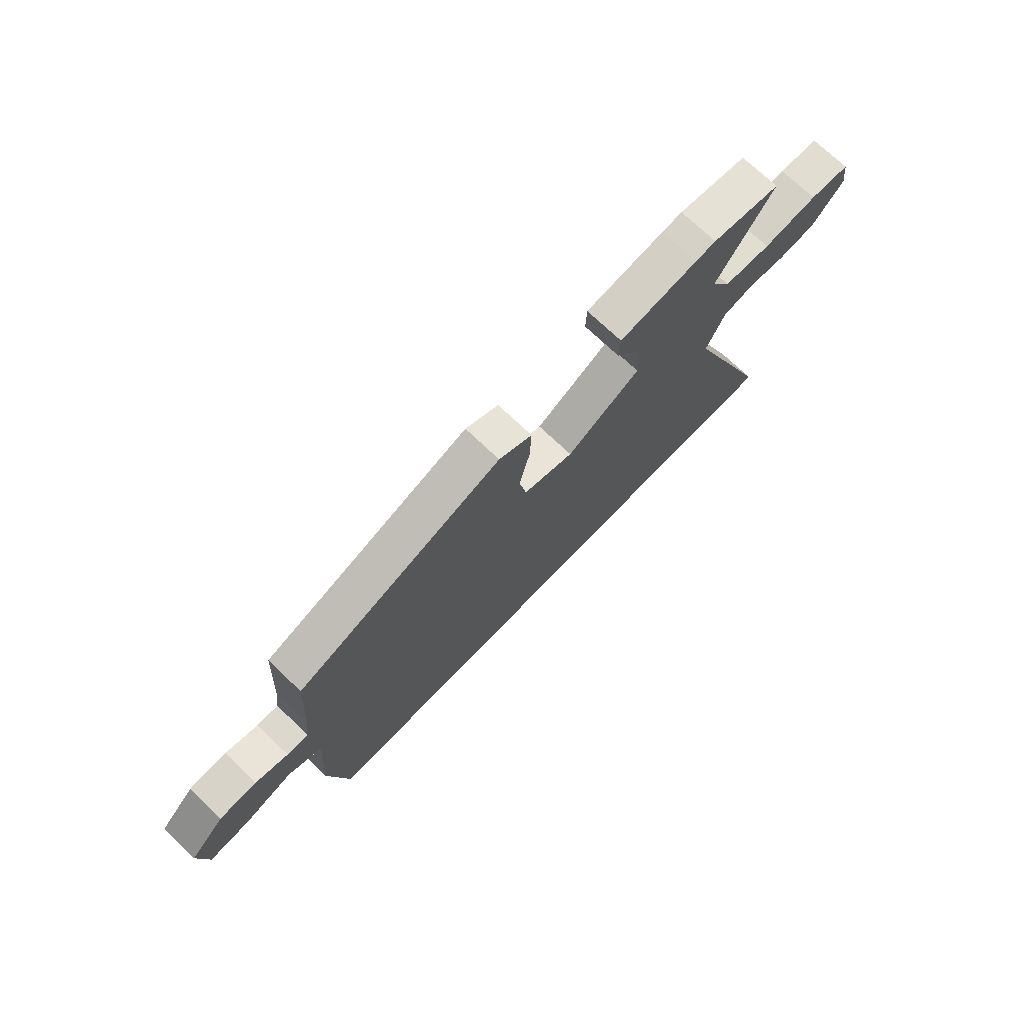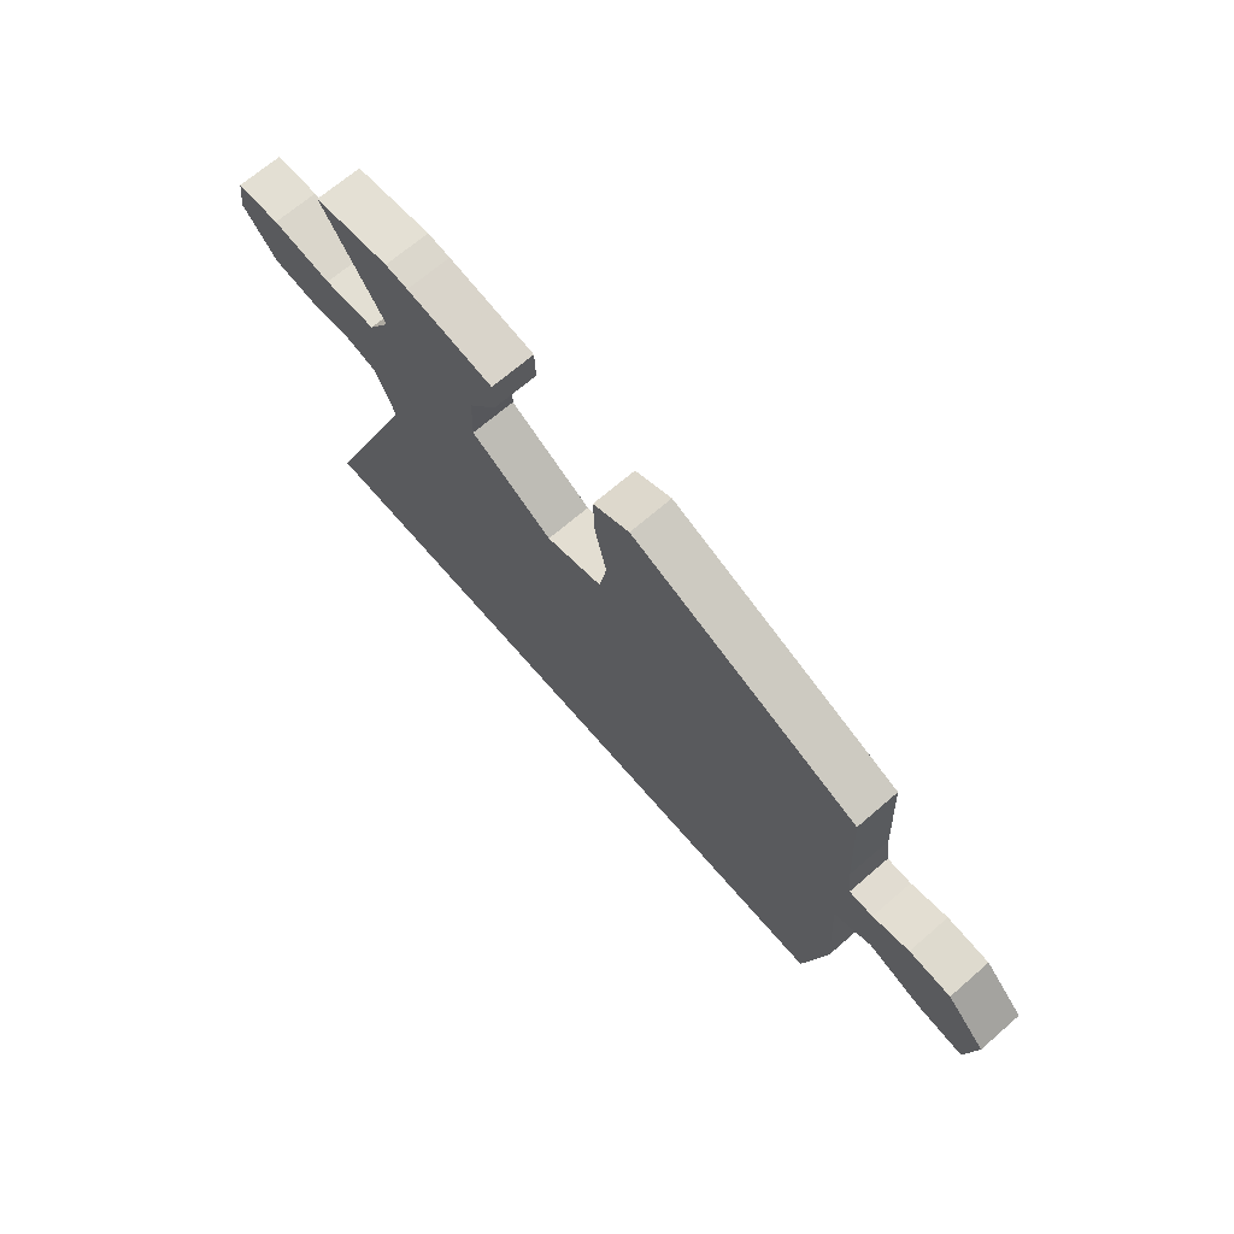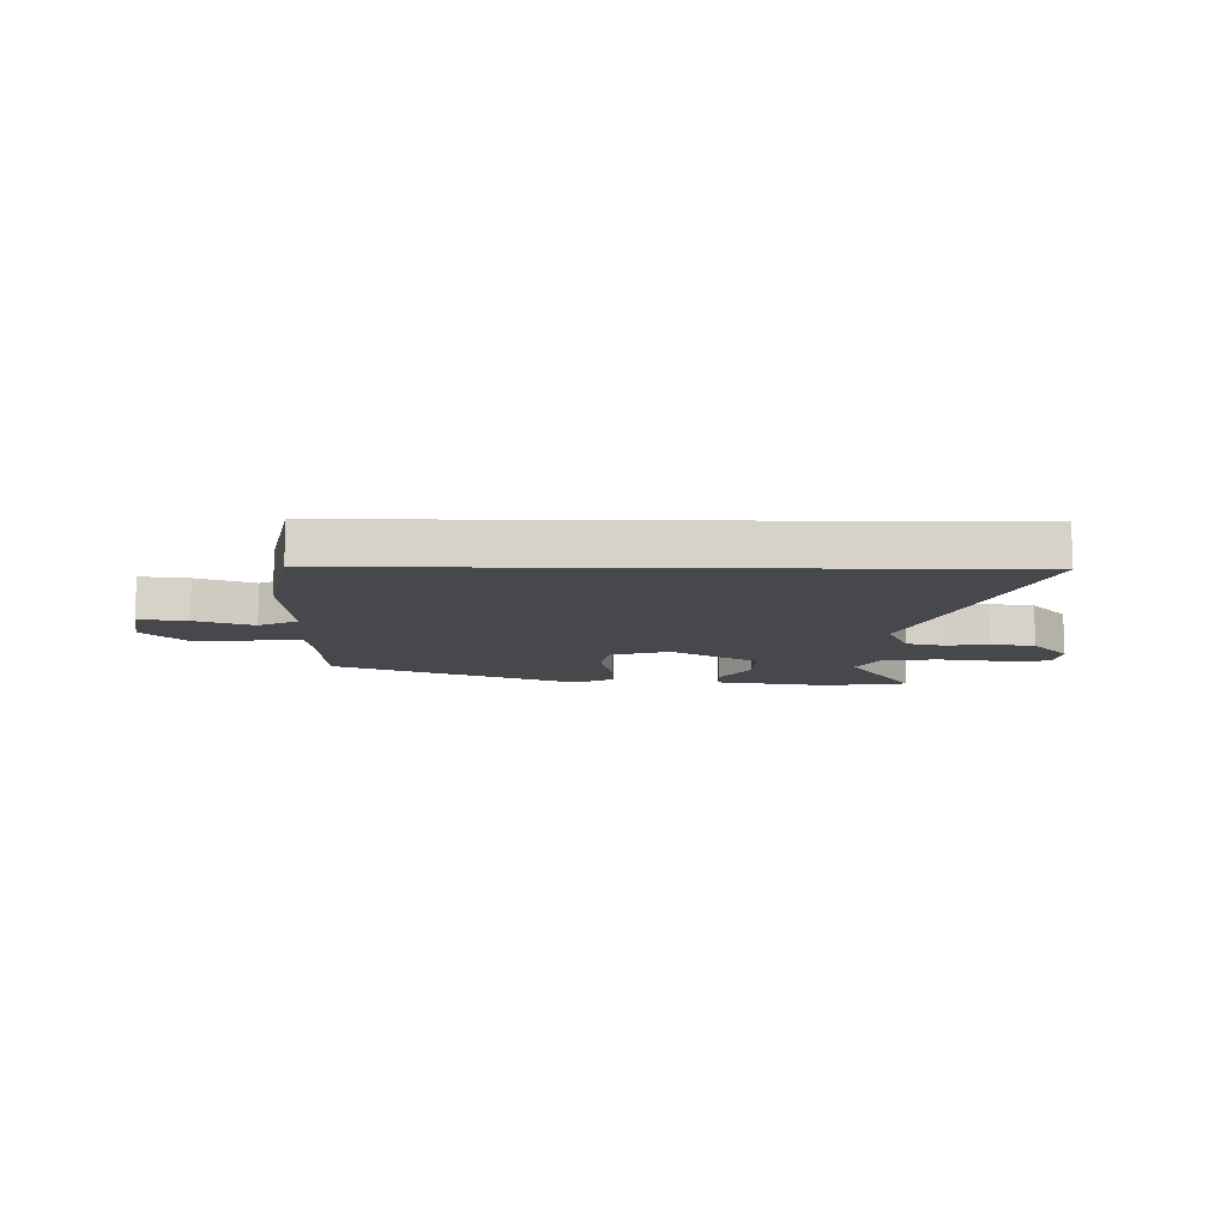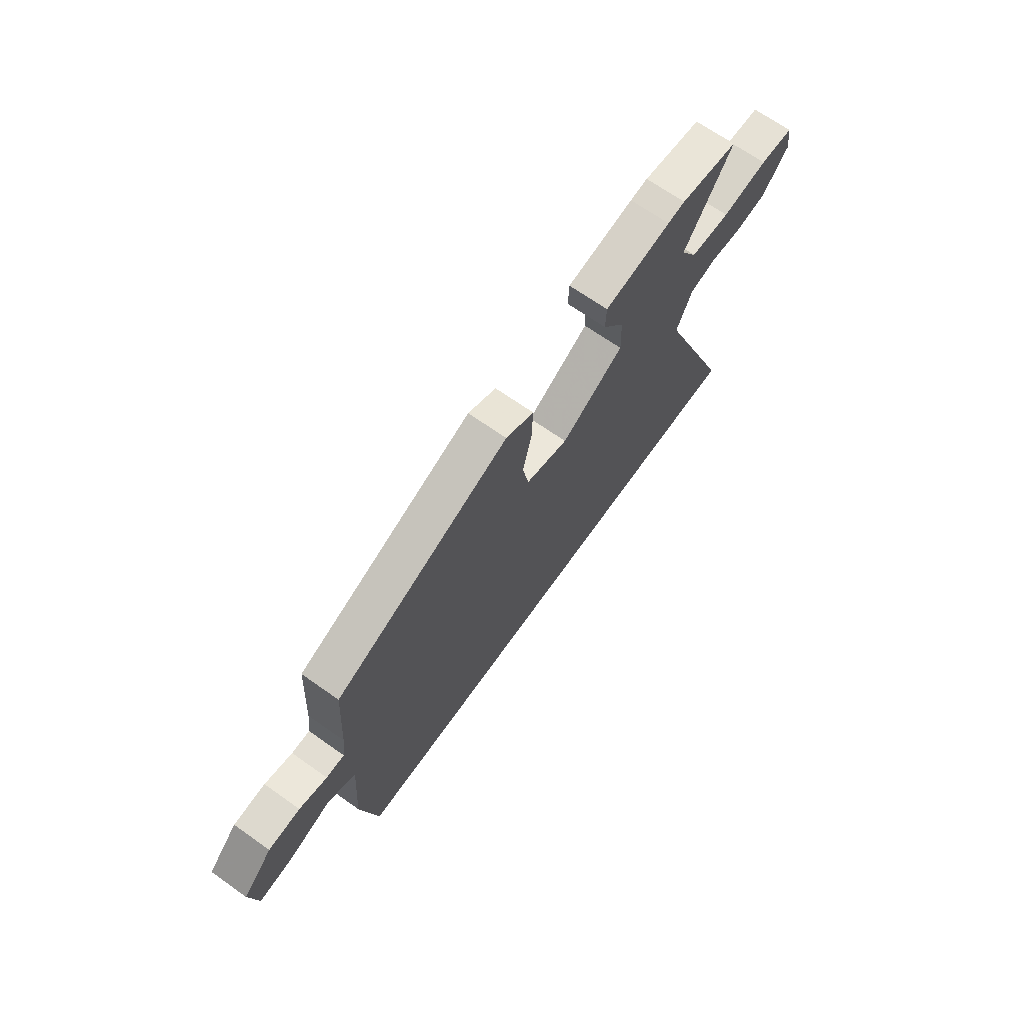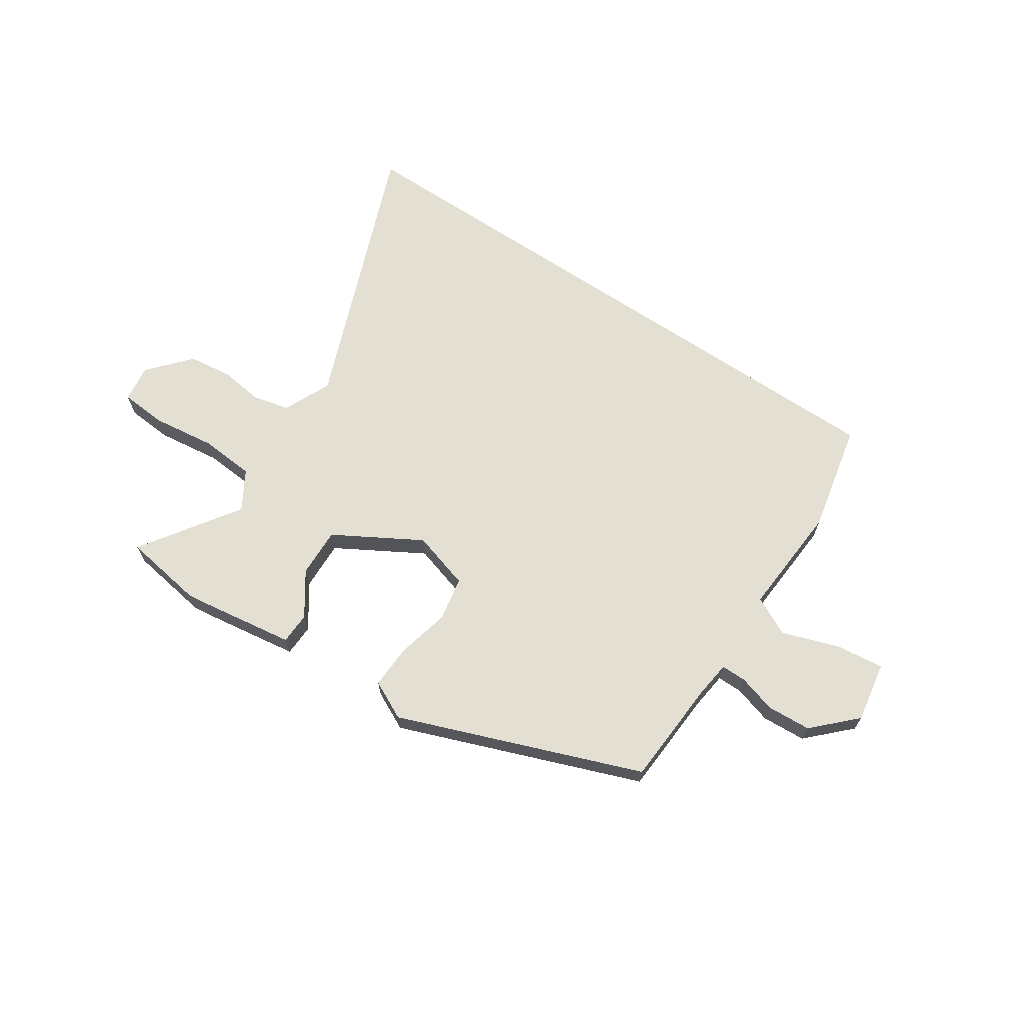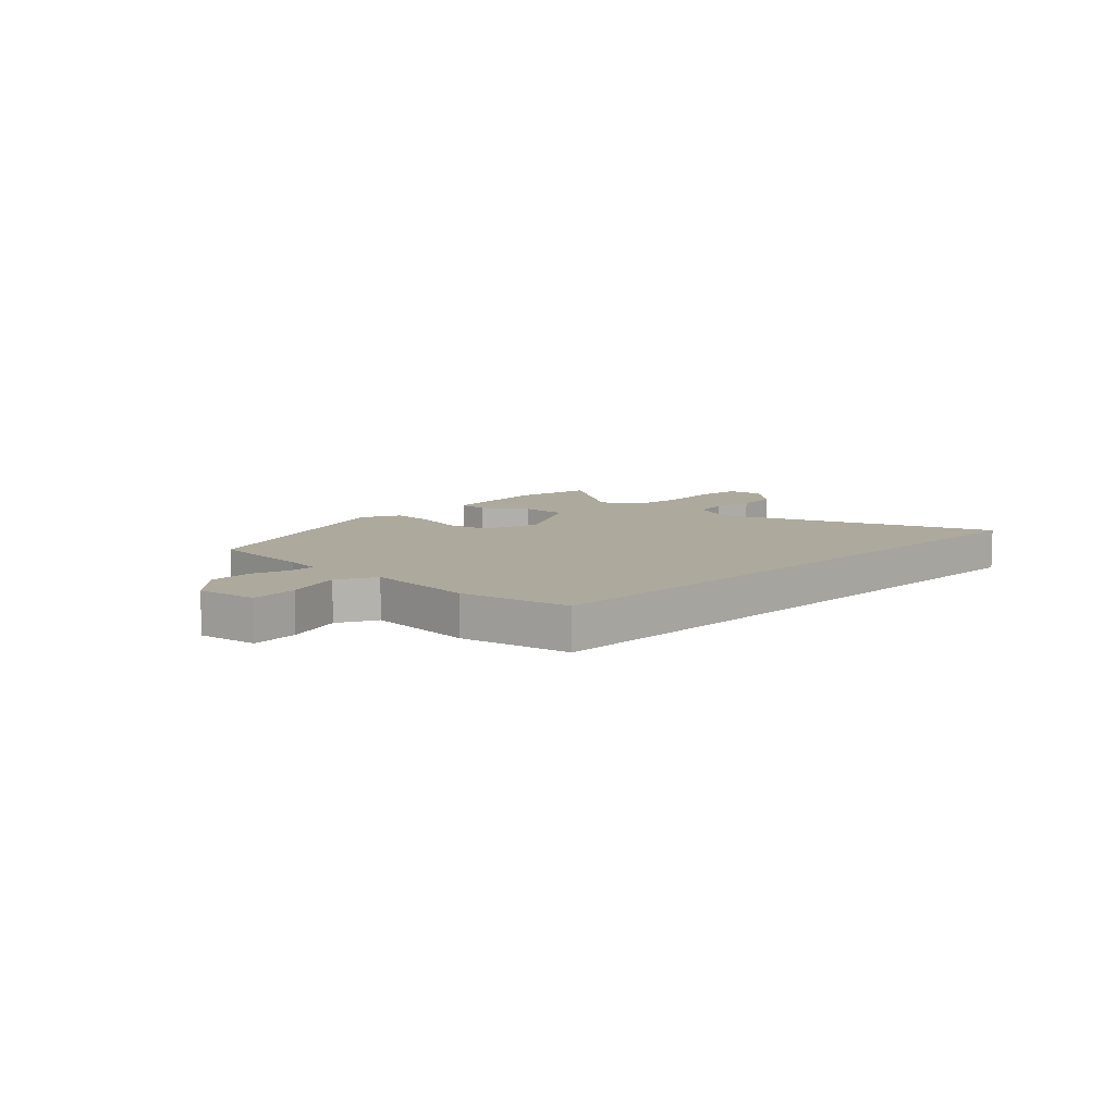
<metadata>
{"format":"obj","ext":"obj","renderer":"f3d","projection":"perspective","resolution":1024,"background":"white","views":[{"elev":72.3,"azim":133.8,"up":"+Z"},{"elev":69.0,"azim":49.2,"up":"+Z"},{"elev":-11.4,"azim":179.1,"up":"+Y"},{"elev":68.2,"azim":125.3,"up":"+Z"},{"elev":67.0,"azim":33.9,"up":"+Y"},{"elev":8.8,"azim":134.8,"up":"+Y"}]}
</metadata>
<code>
v -0.706 0.07 -0.5
v -0.513 0.07 -0.007
v -0.552 0.07 0.079
v -0.618 0.07 0.095
v -0.696 0.07 0.085
v -0.775 0.07 0.095
v -0.841 0.07 0.17
v -0.831 0.07 0.238
v -0.748 0.07 0.244
v -0.634 0.07 0.229
v -0.535 0.07 0.236
v -0.493 0.07 0.306
v -0.612 0.07 0.483
v -0.468 0.07 0.505
v -0.425 0.07 0.5
v -0.259 0.07 0.475
v -0.257 0.07 0.418
v -0.311 0.07 0.34
v -0.314 0.07 0.251
v -0.159 0.07 0.161
v -0.053 0.07 0.192
v -0.038 0.07 0.271
v -0.06 0.07 0.366
v -0.063 0.07 0.446
v 0.007 0.07 0.48
v 0.442 0.07 0.314
v 0.453 0.07 0.121
v 0.461 0.07 0.056
v 0.506 0.07 0.056
v 0.575 0.07 0.076
v 0.654 0.07 0.071
v 0.727 0.07 -0.002
v 0.708 0.07 -0.111
v 0.622 0.07 -0.101
v 0.519 0.07 -0.065
v 0.449 0.07 -0.1
v 0.462 0.07 -0.302
v 0.419 0.07 -0.5
v -0.706 0 -0.5
v -0.513 0 -0.007
v -0.552 0 0.079
v -0.618 0 0.095
v -0.696 0 0.085
v -0.775 0 0.095
v -0.841 0 0.17
v -0.831 0 0.238
v -0.748 0 0.244
v -0.634 0 0.229
v -0.535 0 0.236
v -0.493 0 0.306
v -0.612 0 0.483
v -0.468 0 0.505
v -0.425 0 0.5
v -0.259 0 0.475
v -0.257 0 0.418
v -0.311 0 0.34
v -0.314 0 0.251
v -0.159 0 0.161
v -0.053 0 0.192
v -0.038 0 0.271
v -0.06 0 0.366
v -0.063 0 0.446
v 0.007 0 0.48
v 0.442 0 0.314
v 0.453 0 0.121
v 0.461 0 0.056
v 0.506 0 0.056
v 0.575 0 0.076
v 0.654 0 0.071
v 0.727 0 -0.002
v 0.708 0 -0.111
v 0.622 0 -0.101
v 0.519 0 -0.065
v 0.449 0 -0.1
v 0.462 0 -0.302
v 0.419 0 -0.5
f 36 37 38 1
f 35 36 1 2
f 32 33 34 35
f 32 35 2 3
f 29 30 31 32
f 28 29 32
f 28 32 3 4
f 27 28 4
f 22 23 24 25
f 21 22 25 26
f 20 21 26 27
f 15 16 17 18
f 15 18 19
f 12 13 14 15
f 12 15 19
f 11 12 19 20
f 7 8 9 10
f 7 10 11 20
f 4 5 6 7
f 4 7 20 27
f 39 76 75 74
f 40 39 74 73
f 73 72 71 70
f 41 40 73 70
f 70 69 68 67
f 70 67 66
f 42 41 70 66
f 42 66 65
f 63 62 61 60
f 64 63 60 59
f 65 64 59 58
f 56 55 54 53
f 57 56 53
f 53 52 51 50
f 57 53 50
f 58 57 50 49
f 48 47 46 45
f 58 49 48 45
f 45 44 43 42
f 65 58 45 42
f 1 39 40 2
f 2 40 41 3
f 3 41 42 4
f 4 42 43 5
f 5 43 44 6
f 6 44 45 7
f 7 45 46 8
f 8 46 47 9
f 9 47 48 10
f 10 48 49 11
f 11 49 50 12
f 12 50 51 13
f 13 51 52 14
f 14 52 53 15
f 15 53 54 16
f 16 54 55 17
f 17 55 56 18
f 18 56 57 19
f 19 57 58 20
f 20 58 59 21
f 21 59 60 22
f 22 60 61 23
f 23 61 62 24
f 24 62 63 25
f 25 63 64 26
f 26 64 65 27
f 27 65 66 28
f 28 66 67 29
f 29 67 68 30
f 30 68 69 31
f 31 69 70 32
f 32 70 71 33
f 33 71 72 34
f 34 72 73 35
f 35 73 74 36
f 36 74 75 37
f 37 75 76 38
f 38 76 39 1

</code>
